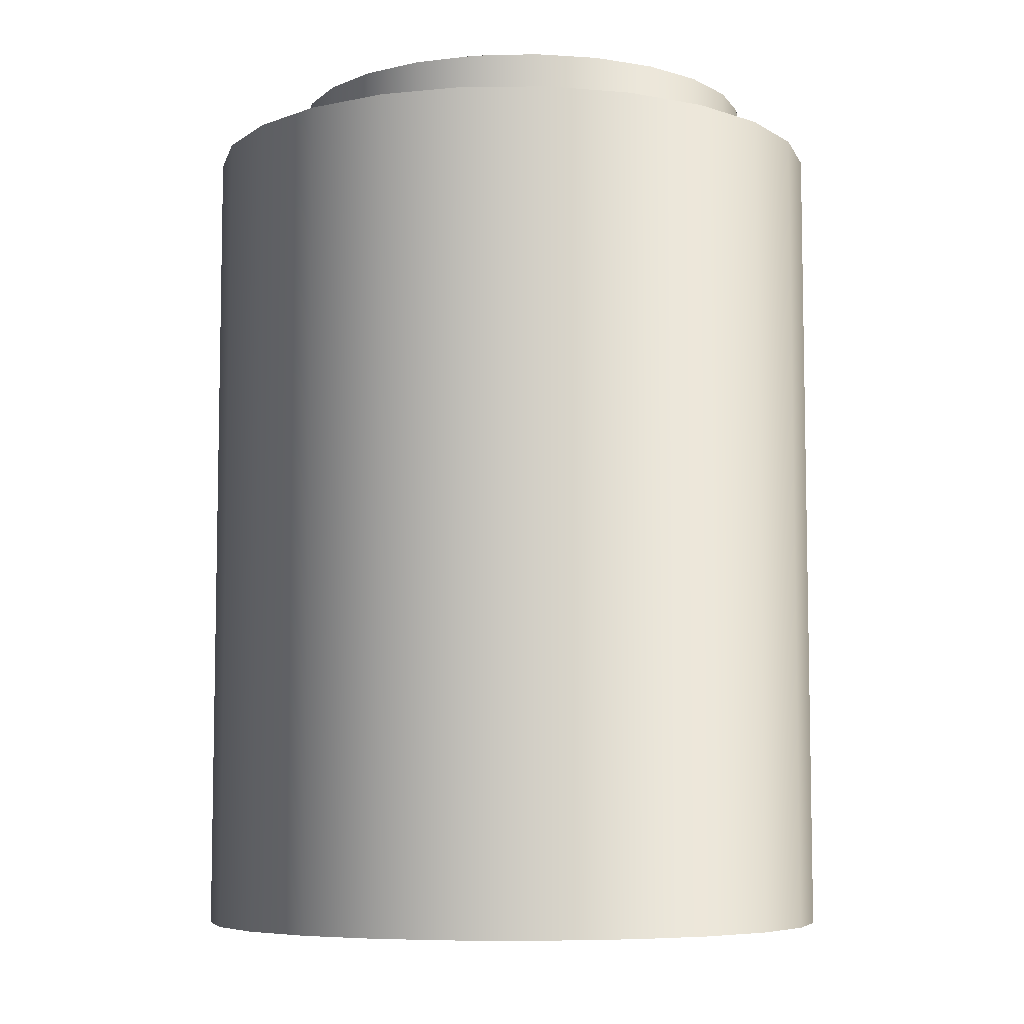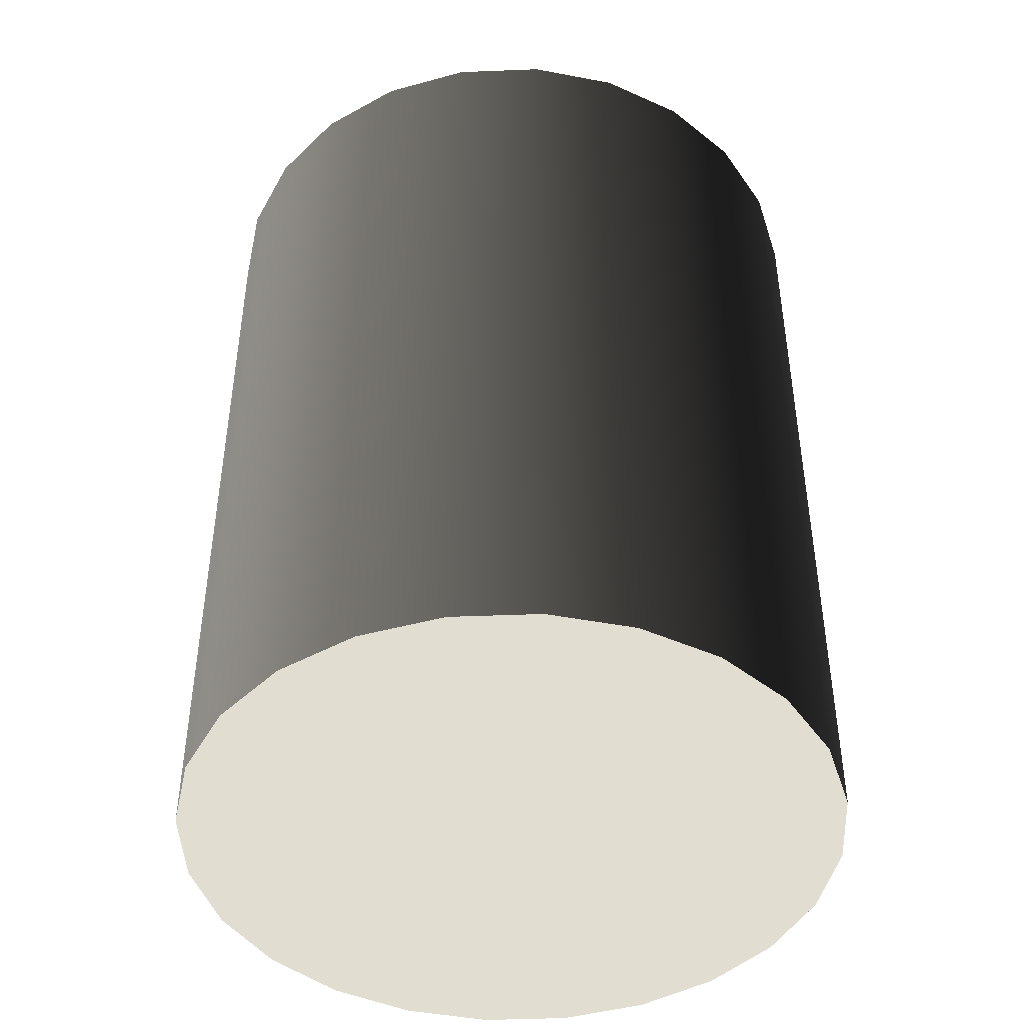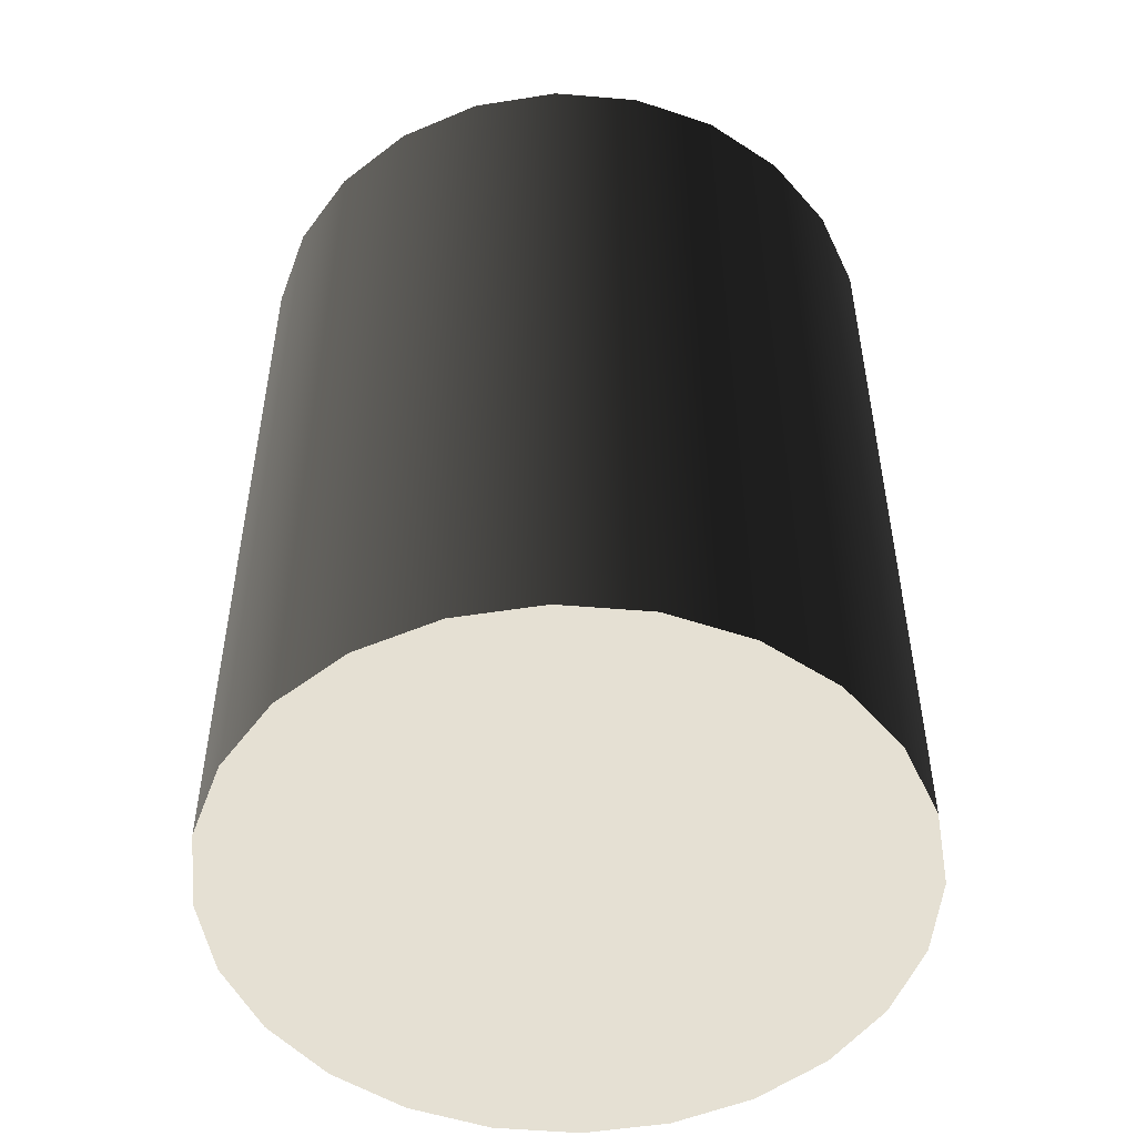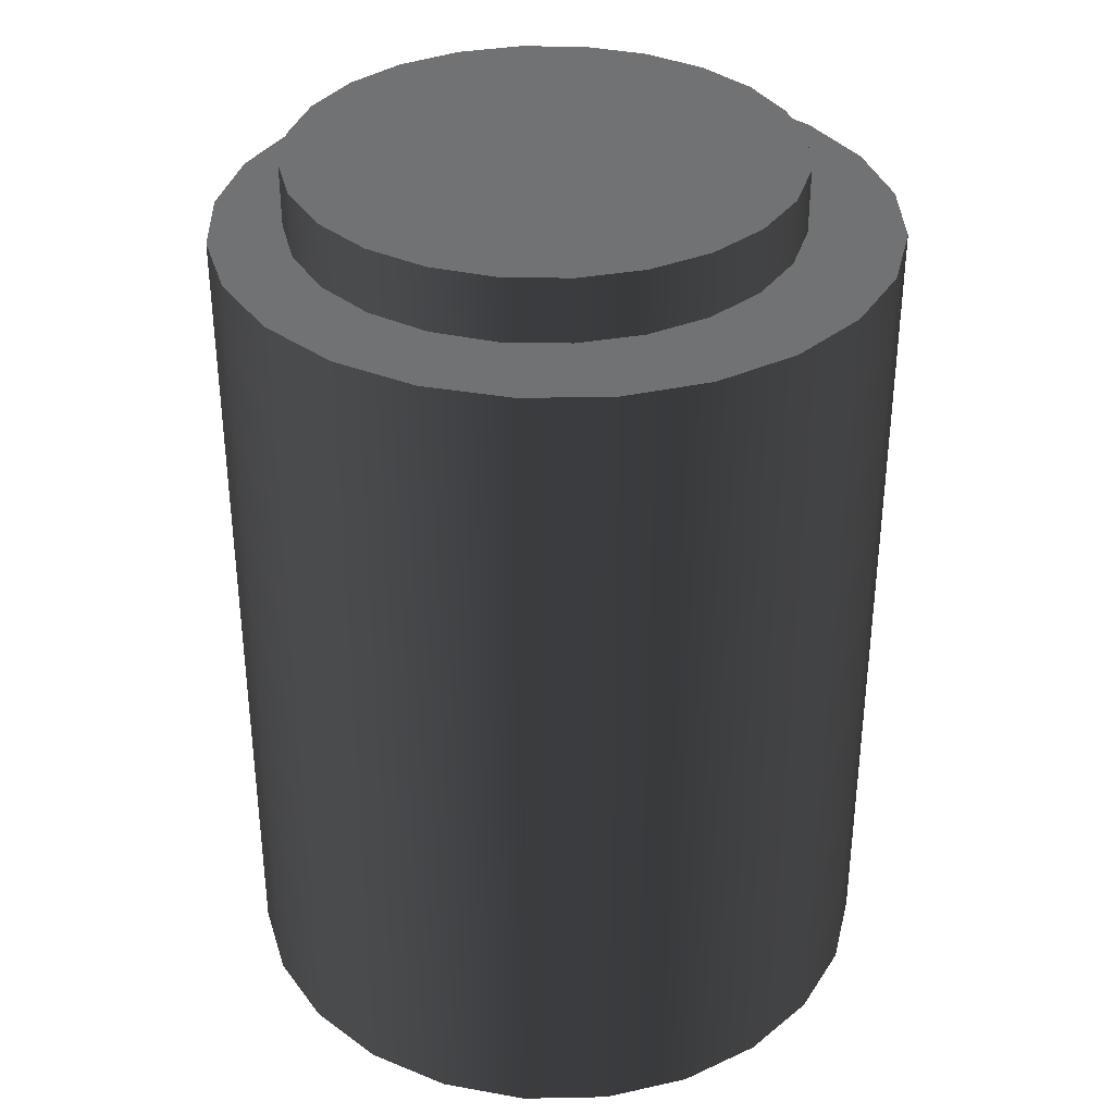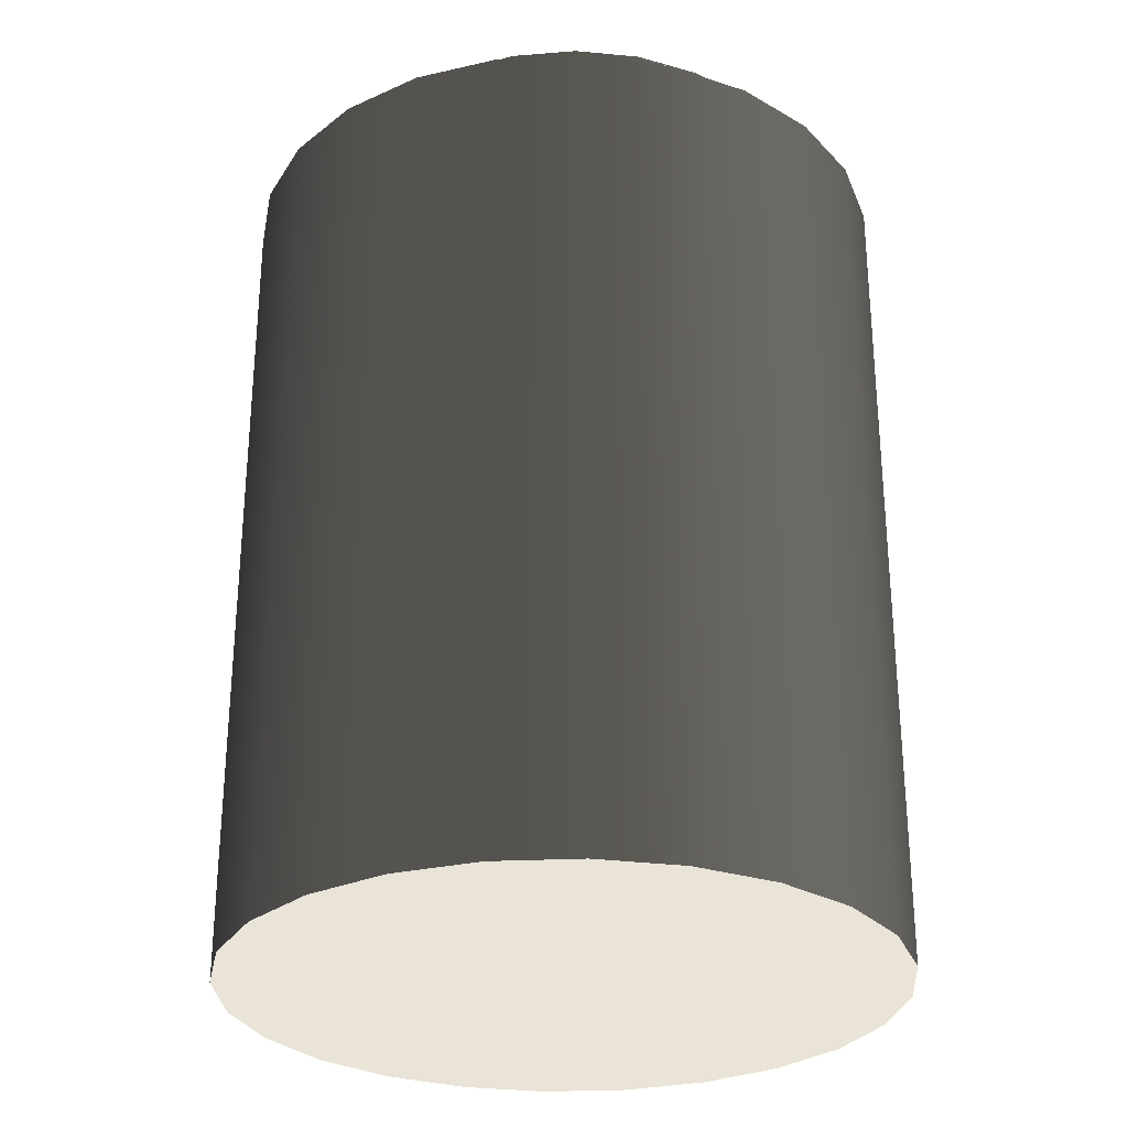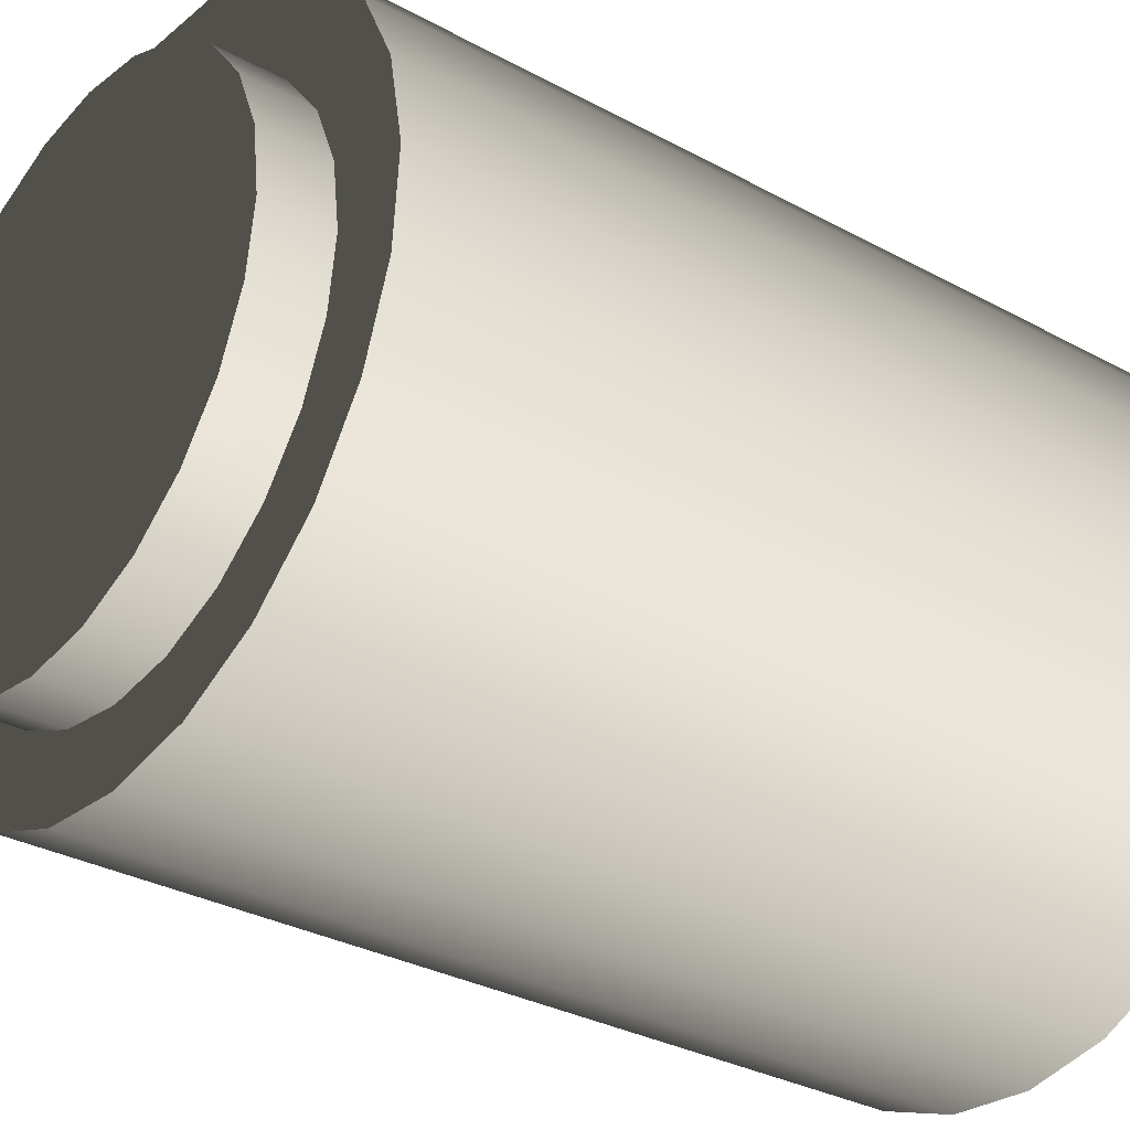
<metadata>
{"format":"obj","ext":"obj","renderer":"f3d","projection":"perspective","resolution":1024,"background":"white","views":[{"elev":-7.0,"azim":-93.2,"up":"+Z"},{"elev":-44.9,"azim":-31.9,"up":"+Z"},{"elev":-51.1,"azim":-24.7,"up":"+Z"},{"elev":34.9,"azim":174.0,"up":"+Z"},{"elev":-28.6,"azim":-0.5,"up":"+Z"},{"elev":-31.4,"azim":52.2,"up":"+Y"}]}
</metadata>
<code>
v 0.06544 -0.01242 -0.1364
v 0.06356 0.02317 -0.1364
v 0.06684 0.005499 -0.1364
v 0.05944 -0.02935 -0.1364
v 0.06684 0.005499 0.03993
v 0.06544 -0.01242 0.03993
v 0.05944 -0.02935 0.03993
v 0.05582 0.03938 -0.1364
v 0.06356 0.02317 0.03993
v 0.04927 -0.04417 0.03993
v 0.04927 -0.04417 -0.1364
v 0.05582 0.03938 0.03993
v 0.04414 0.05304 -0.1364
v 0.03561 -0.05584 -0.1364
v 0.05204 -0.000643 0.03993
v 0.03561 -0.05584 0.03993
v 0.05027 0.0128 0.03993
v 0.05027 -0.01408 0.03993
v 0.02933 0.06322 -0.1364
v 0.04414 0.05304 0.03993
v 0.04508 -0.02661 0.03993
v 0.01939 -0.06358 -0.1364
v 0.02933 0.06322 0.03993
v 0.04355 -0.02861 0.03993
v 0.01939 -0.06358 0.03993
v 0.04508 0.02532 0.03993
v 0.01239 0.06921 -0.1364
v 0.01239 0.06921 0.03993
v 0.03683 0.03608 0.03993
v 0.04208 -0.03053 0.03993
v 0.02608 -0.04561 0.03993
v 0.001726 -0.06686 -0.1364
v 0.02608 0.04433 0.03993
v 0.03683 -0.03736 0.03993
v 0.01355 -0.0508 0.03993
v 0.001726 -0.06686 0.03993
v -0.005522 0.07061 -0.1364
v -0.005522 0.07061 0.03993
v 0.01355 0.04951 0.03993
v -0.01619 -0.06546 -0.1364
v 0.000114 0.05128 0.03993
v 0.000114 -0.05257 0.03993
v -0.01619 -0.06546 0.03993
v -0.02319 0.06733 -0.1364
v -0.02319 0.06733 0.03993
v -0.01333 0.04951 0.03993
v -0.03313 -0.05947 -0.1364
v -0.01333 -0.0508 0.03993
v -0.03313 -0.05947 0.03993
v -0.03941 0.05959 -0.1364
v -0.03941 0.05959 0.03993
v -0.02585 0.04433 0.03993
v -0.02585 -0.04561 0.03993
v -0.04794 -0.04929 -0.1364
v -0.0366 -0.03736 0.03993
v -0.04794 -0.04929 0.03993
v -0.05307 0.04792 -0.1364
v -0.05307 0.04792 0.03993
v -0.0366 0.03608 0.03993
v -0.05961 -0.03563 0.03993
v -0.05961 -0.03563 -0.1364
v -0.04486 0.02532 0.03993
v -0.04486 -0.02661 0.03993
v -0.05004 -0.01408 0.03993
v -0.06324 0.03311 -0.1364
v -0.05004 0.0128 0.03993
v -0.06735 -0.01942 0.03993
v -0.05181 -0.000643 0.03993
v -0.06735 -0.01942 -0.1364
v -0.06324 0.03311 0.03993
v -0.06923 0.01616 -0.1364
v -0.07064 -0.001749 0.03993
v -0.06923 0.01616 0.03993
v -0.07064 -0.001749 -0.1364
v 0.05204 -0.000643 0.05321
v 0.05027 -0.01408 0.05321
v 0.05027 0.0128 0.05321
v 0.04508 -0.02661 0.05321
v 0.03683 -0.03736 0.05321
v 0.04508 0.02532 0.05321
v 0.02608 0.04433 0.05321
v 0.02608 -0.04561 0.05321
v 0.03683 0.03608 0.05321
v 0.01355 0.04951 0.05321
v 0.01355 -0.0508 0.05321
v 0.000114 0.05128 0.05321
v -0.01333 0.04951 0.05321
v 0.000114 -0.05257 0.05321
v -0.02585 0.04433 0.05321
v -0.02585 -0.04561 0.05321
v -0.01333 -0.0508 0.05321
v -0.0366 0.03608 0.05321
v -0.0366 -0.03736 0.05321
v -0.04486 -0.02661 0.05321
v -0.04486 0.02532 0.05321
v -0.05004 -0.01408 0.05321
v -0.05181 -0.000643 0.05321
v -0.05004 0.0128 0.05321
g mesh1_mesh1-geometry
f 1 2 3
f 2 1 4
f 2 5 3
f 3 6 1
f 1 7 4
f 2 4 8
f 5 2 9
f 6 3 5
f 7 1 6
f 10 4 7
f 8 4 11
f 8 9 2
f 9 6 5
f 6 9 7
f 4 10 11
f 7 12 10
f 8 11 13
f 9 8 12
f 7 9 12
f 10 14 11
f 10 12 15
f 13 11 14
f 13 12 8
f 14 10 16
f 12 17 15
f 10 15 18
f 13 14 19
f 12 13 20
f 10 21 16
f 16 22 14
f 17 12 20
f 10 18 21
f 19 14 22
f 23 13 19
f 13 23 20
f 16 21 24
f 22 16 25
f 17 20 26
f 19 22 27
f 19 28 23
f 29 20 23
f 16 24 30
f 16 31 25
f 25 32 22
f 26 20 29
f 27 22 32
f 28 19 27
f 33 23 28
f 29 23 33
f 16 30 34
f 16 34 31
f 25 31 35
f 32 25 36
f 27 32 37
f 27 38 28
f 33 28 39
f 25 35 36
f 36 40 32
f 37 32 40
f 38 27 37
f 41 28 38
f 39 28 41
f 36 35 42
f 40 36 43
f 37 40 44
f 37 45 38
f 41 38 46
f 36 42 43
f 43 47 40
f 44 40 47
f 45 37 44
f 46 38 45
f 43 42 48
f 47 43 49
f 44 47 50
f 44 51 45
f 46 45 52
f 43 48 53
f 43 53 49
f 49 54 47
f 50 47 54
f 51 44 50
f 52 45 51
f 49 53 55
f 54 49 56
f 50 54 57
f 50 58 51
f 52 51 59
f 49 55 56
f 60 54 56
f 57 54 61
f 58 50 57
f 62 51 58
f 59 51 62
f 56 55 63
f 54 60 61
f 56 64 60
f 57 61 65
f 65 58 57
f 62 58 66
f 56 63 64
f 67 61 60
f 60 64 68
f 65 61 69
f 58 65 70
f 66 58 68
f 61 67 69
f 60 70 67
f 60 68 58
f 65 69 71
f 71 70 65
f 60 58 70
f 72 69 67
f 67 70 73
f 71 69 74
f 70 71 73
f 69 72 74
f 67 73 72
f 74 73 71
f 73 74 72
g mesh1_mesh1-geometry
f 3 2 1
f 4 1 2
f 3 5 2
f 1 6 3
f 4 7 1
f 8 4 2
f 9 2 5
f 5 3 6
f 6 1 7
f 7 4 10
f 11 4 8
f 2 9 8
f 5 6 9
f 7 9 6
f 11 10 4
f 10 12 7
f 13 11 8
f 12 8 9
f 12 9 7
f 11 14 10
f 15 12 10
f 14 11 13
f 8 12 13
f 16 10 14
f 15 17 12
f 18 15 10
f 19 14 13
f 20 13 12
f 16 21 10
f 14 22 16
f 20 12 17
f 15 75 17
f 18 76 15
f 21 18 10
f 22 14 19
f 19 13 23
f 20 23 13
f 24 21 16
f 25 16 22
f 26 20 17
f 77 17 75
f 75 15 76
f 76 18 78
f 21 78 18
f 27 22 19
f 23 28 19
f 23 20 29
f 24 79 21
f 30 24 16
f 25 31 16
f 22 32 25
f 29 20 26
f 17 77 26
f 75 76 77
f 78 80 76
f 78 21 79
f 32 22 27
f 27 19 28
f 28 23 33
f 33 23 29
f 30 79 24
f 34 30 16
f 31 34 16
f 35 31 25
f 36 25 32
f 26 80 29
f 80 26 77
f 80 77 76
f 79 80 78
f 37 32 27
f 28 38 27
f 39 28 33
f 33 29 81
f 34 79 30
f 34 31 79
f 31 35 82
f 36 35 25
f 32 40 36
f 83 29 80
f 83 80 79
f 40 32 37
f 37 27 38
f 38 28 41
f 41 28 39
f 39 33 84
f 83 81 29
f 81 84 33
f 82 79 31
f 85 82 35
f 42 35 36
f 43 36 40
f 82 83 79
f 44 40 37
f 38 45 37
f 46 38 41
f 41 39 86
f 84 86 39
f 81 83 82
f 84 81 85
f 85 81 82
f 35 42 85
f 43 42 36
f 40 47 43
f 47 40 44
f 44 37 45
f 45 38 46
f 46 41 87
f 86 87 41
f 86 84 88
f 88 84 85
f 88 85 42
f 48 42 43
f 49 43 47
f 50 47 44
f 45 51 44
f 52 45 46
f 87 89 46
f 87 86 88
f 42 48 88
f 53 48 43
f 49 53 43
f 47 54 49
f 54 47 50
f 50 44 51
f 51 45 52
f 52 46 89
f 89 87 90
f 91 87 88
f 91 88 48
f 48 53 91
f 55 53 49
f 56 49 54
f 57 54 50
f 51 58 50
f 59 51 52
f 89 92 52
f 90 87 91
f 93 89 90
f 90 91 53
f 53 55 90
f 56 55 49
f 56 54 60
f 61 54 57
f 57 50 58
f 58 51 62
f 62 51 59
f 59 52 92
f 92 89 93
f 93 90 55
f 63 55 56
f 61 60 54
f 60 64 56
f 65 61 57
f 57 58 65
f 66 58 62
f 59 92 62
f 94 92 93
f 93 55 94
f 63 94 55
f 64 63 56
f 60 61 67
f 68 64 60
f 69 61 65
f 70 65 58
f 68 58 66
f 62 95 66
f 95 62 92
f 95 92 94
f 94 63 96
f 64 96 63
f 69 67 61
f 67 70 60
f 68 97 64
f 58 68 60
f 71 69 65
f 65 70 71
f 70 58 60
f 66 98 68
f 98 66 95
f 96 95 94
f 96 64 97
f 67 69 72
f 73 70 67
f 97 68 98
f 74 69 71
f 73 71 70
f 98 95 96
f 97 98 96
f 74 72 69
f 72 73 67
f 71 73 74
f 72 74 73
g mesh1_mesh1-geometry
f 17 75 15
f 15 76 18
f 75 17 77
f 76 15 75
f 78 18 76
f 18 78 21
f 21 79 24
f 26 77 17
f 77 76 75
f 76 80 78
f 79 21 78
f 24 79 30
f 29 80 26
f 77 26 80
f 76 77 80
f 78 80 79
f 81 29 33
f 30 79 34
f 79 31 34
f 82 35 31
f 80 29 83
f 79 80 83
f 84 33 39
f 29 81 83
f 33 84 81
f 31 79 82
f 35 82 85
f 79 83 82
f 86 39 41
f 39 86 84
f 82 83 81
f 85 81 84
f 82 81 85
f 85 42 35
f 87 41 46
f 41 87 86
f 88 84 86
f 85 84 88
f 42 85 88
f 46 89 87
f 88 86 87
f 88 48 42
f 89 46 52
f 90 87 89
f 88 87 91
f 48 88 91
f 91 53 48
f 52 92 89
f 91 87 90
f 90 89 93
f 53 91 90
f 90 55 53
f 92 52 59
f 93 89 92
f 55 90 93
f 62 92 59
f 93 92 94
f 94 55 93
f 55 94 63
f 66 95 62
f 92 62 95
f 94 92 95
f 96 63 94
f 63 96 64
f 64 97 68
f 68 98 66
f 95 66 98
f 94 95 96
f 97 64 96
f 98 68 97
f 96 95 98
f 96 98 97
g mesh1_mesh1-geometry
f 17 18 15
f 15 18 17
f 18 17 26
f 26 17 18
f 18 26 21
f 21 26 18
f 21 26 24
f 24 26 21
f 24 26 29
f 29 26 24
f 24 29 30
f 30 29 24
f 31 29 33
f 33 29 31
f 30 29 34
f 34 29 30
f 34 29 31
f 31 29 34
f 31 33 35
f 35 33 31
f 35 33 39
f 39 33 35
f 42 39 41
f 41 39 42
f 35 39 42
f 42 39 35
f 42 41 46
f 46 41 42
f 42 46 48
f 48 46 42
f 53 46 52
f 52 46 53
f 48 46 53
f 53 46 48
f 53 52 55
f 55 52 53
f 55 52 59
f 59 52 55
f 63 59 62
f 62 59 63
f 55 59 63
f 63 59 55
f 64 62 66
f 66 62 64
f 63 62 64
f 64 62 63
f 64 66 68
f 68 66 64

</code>
